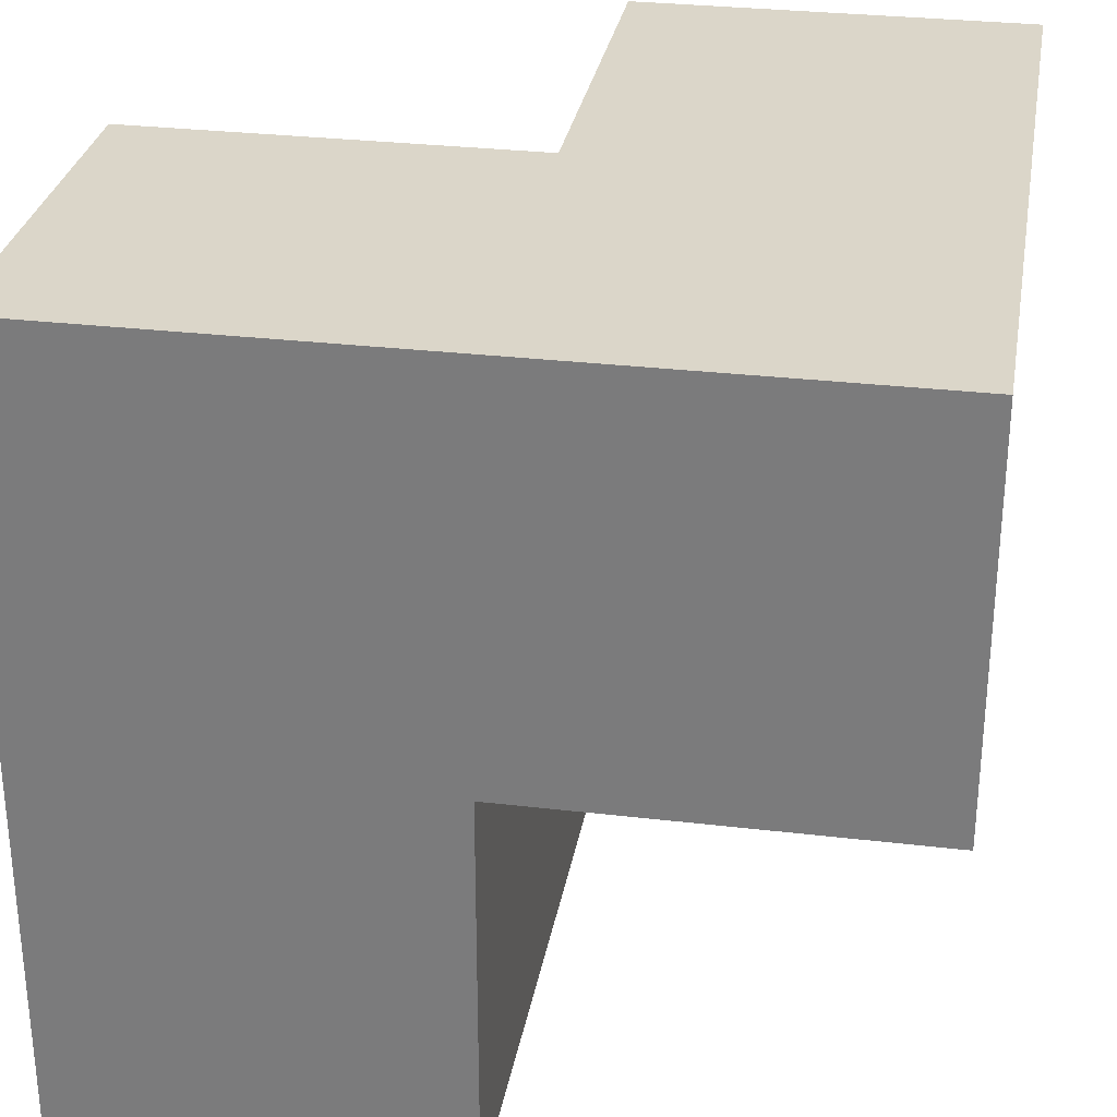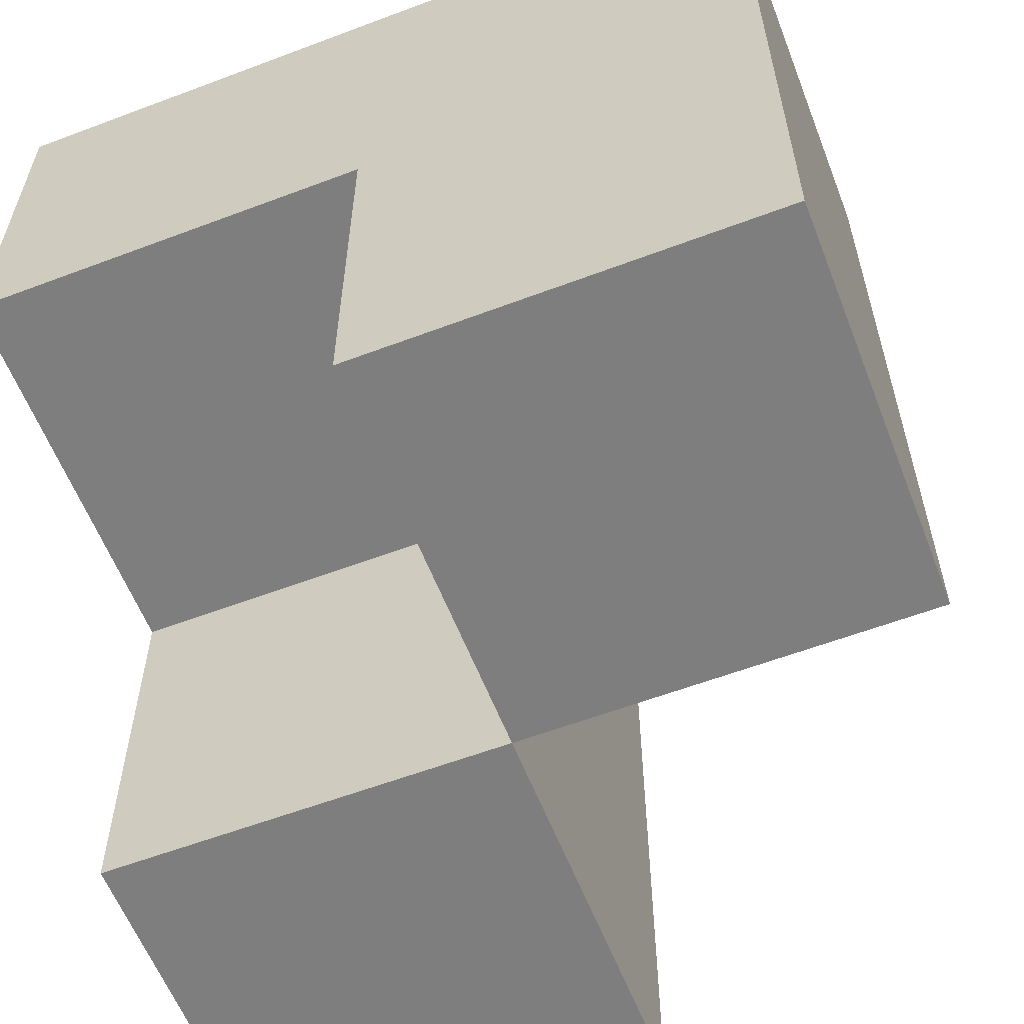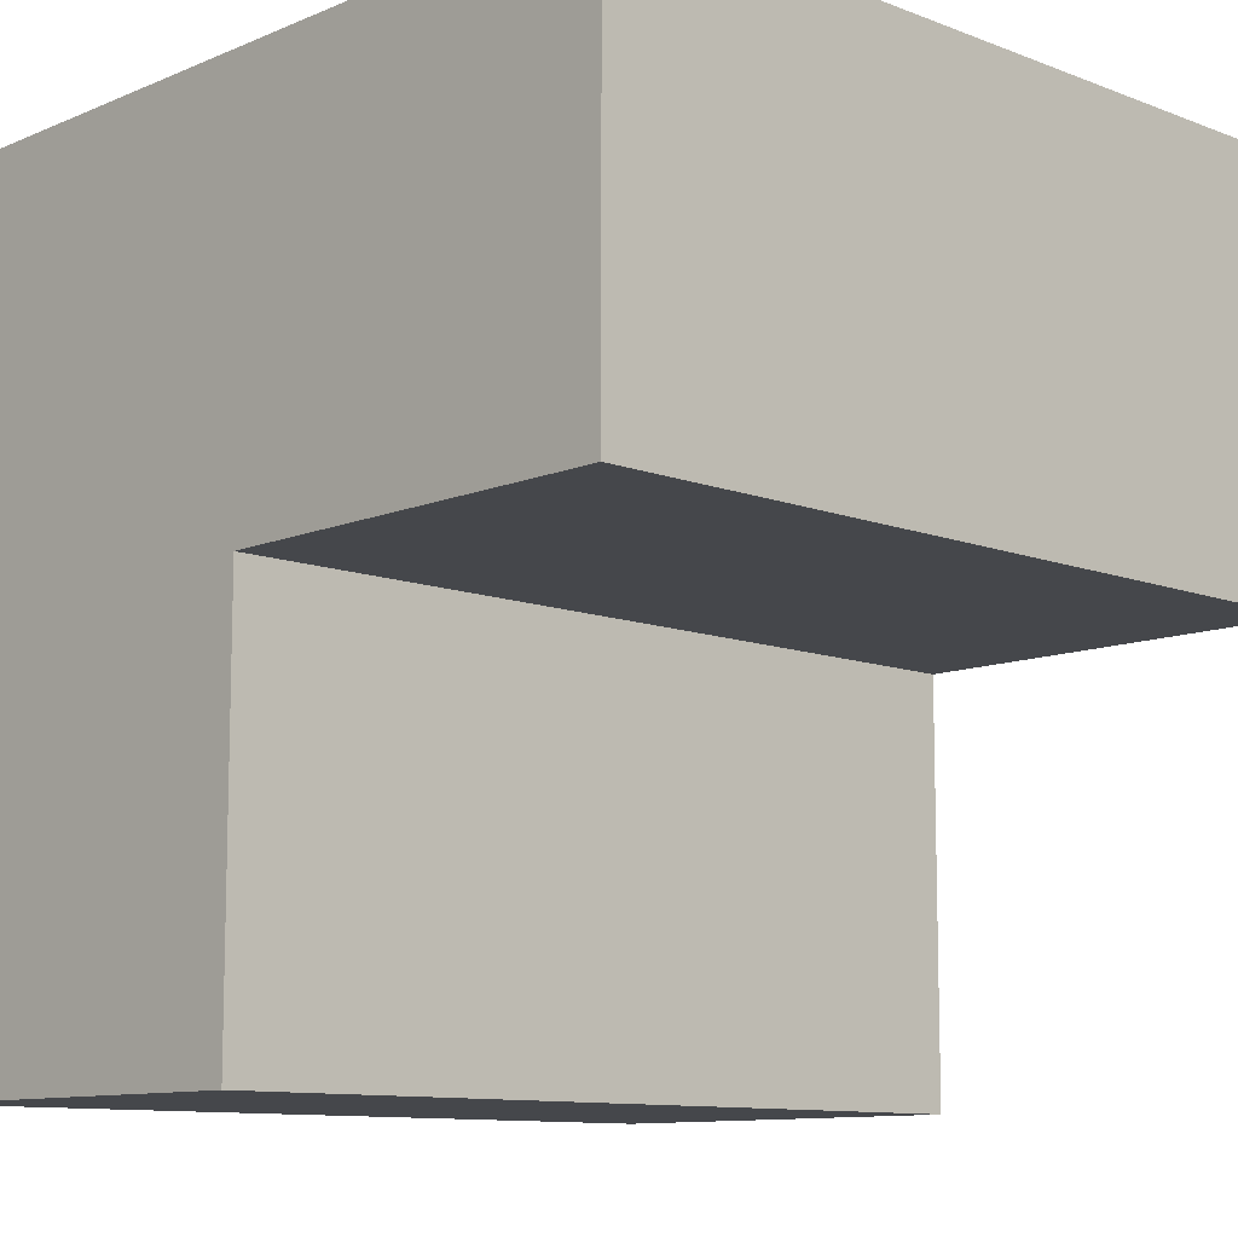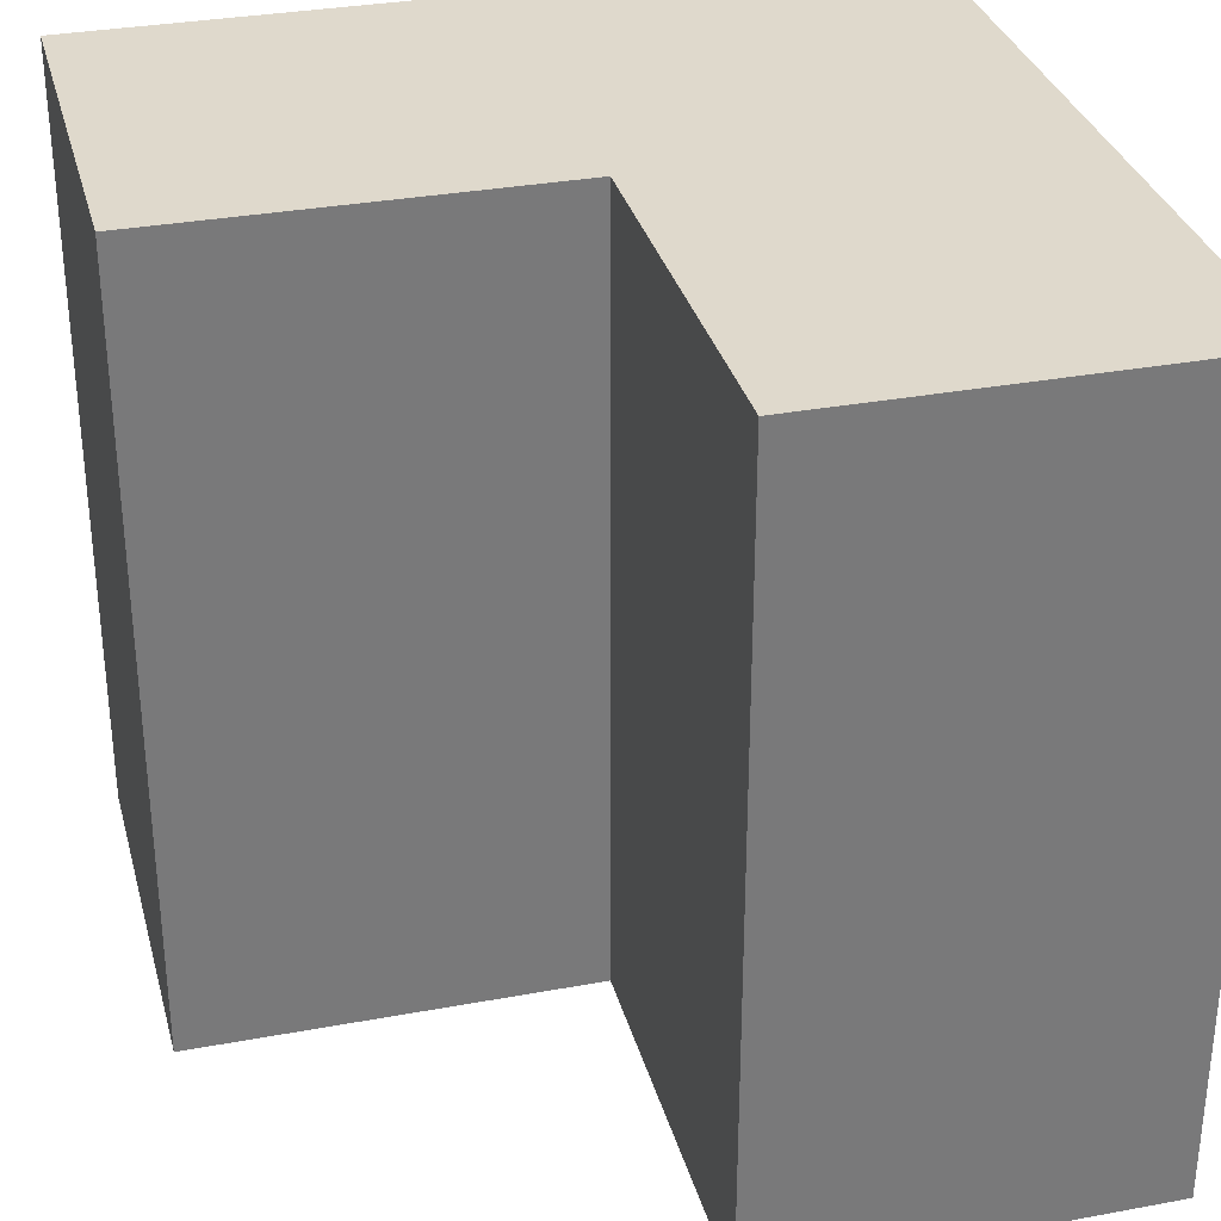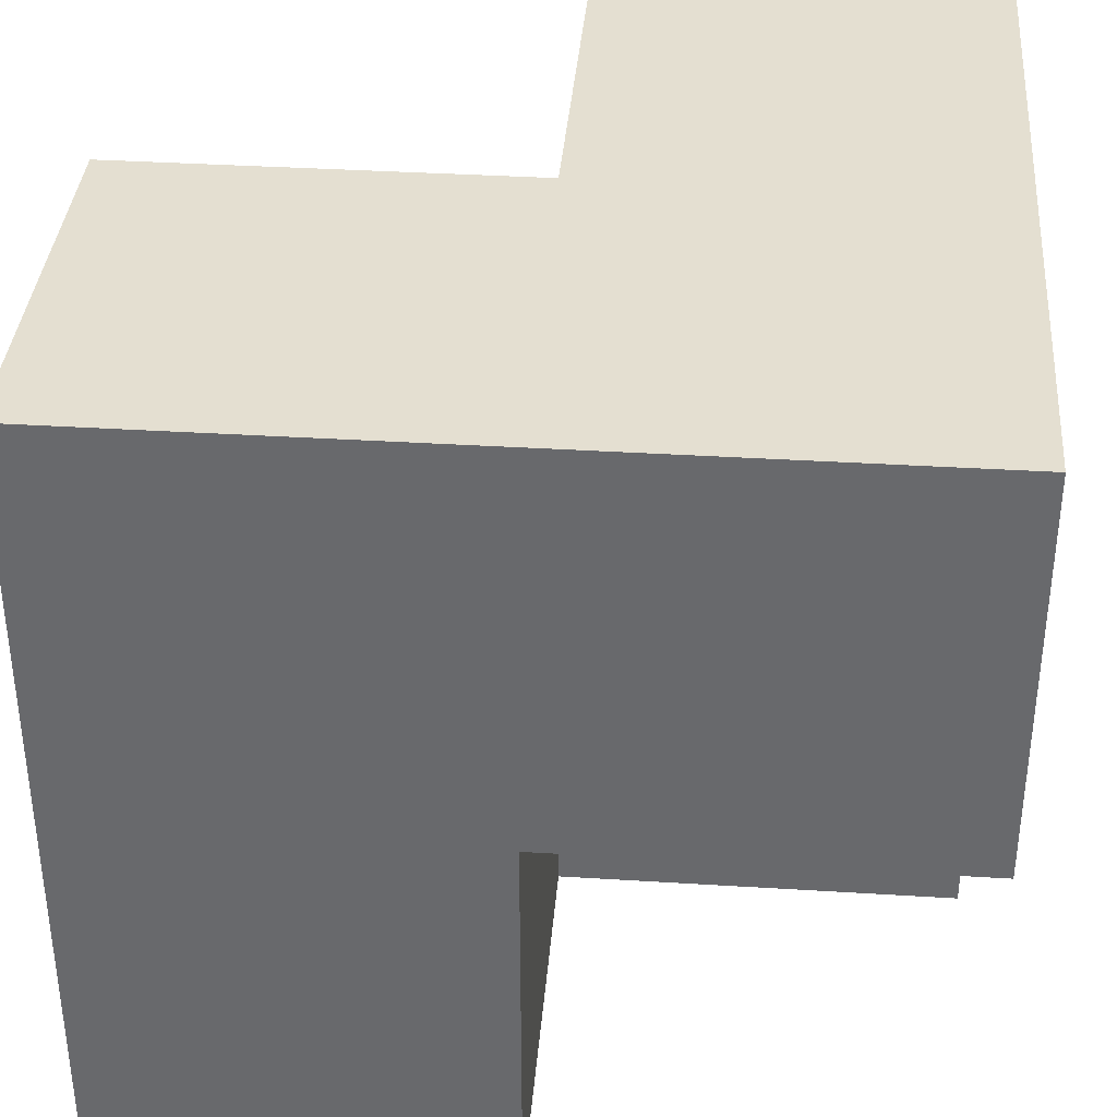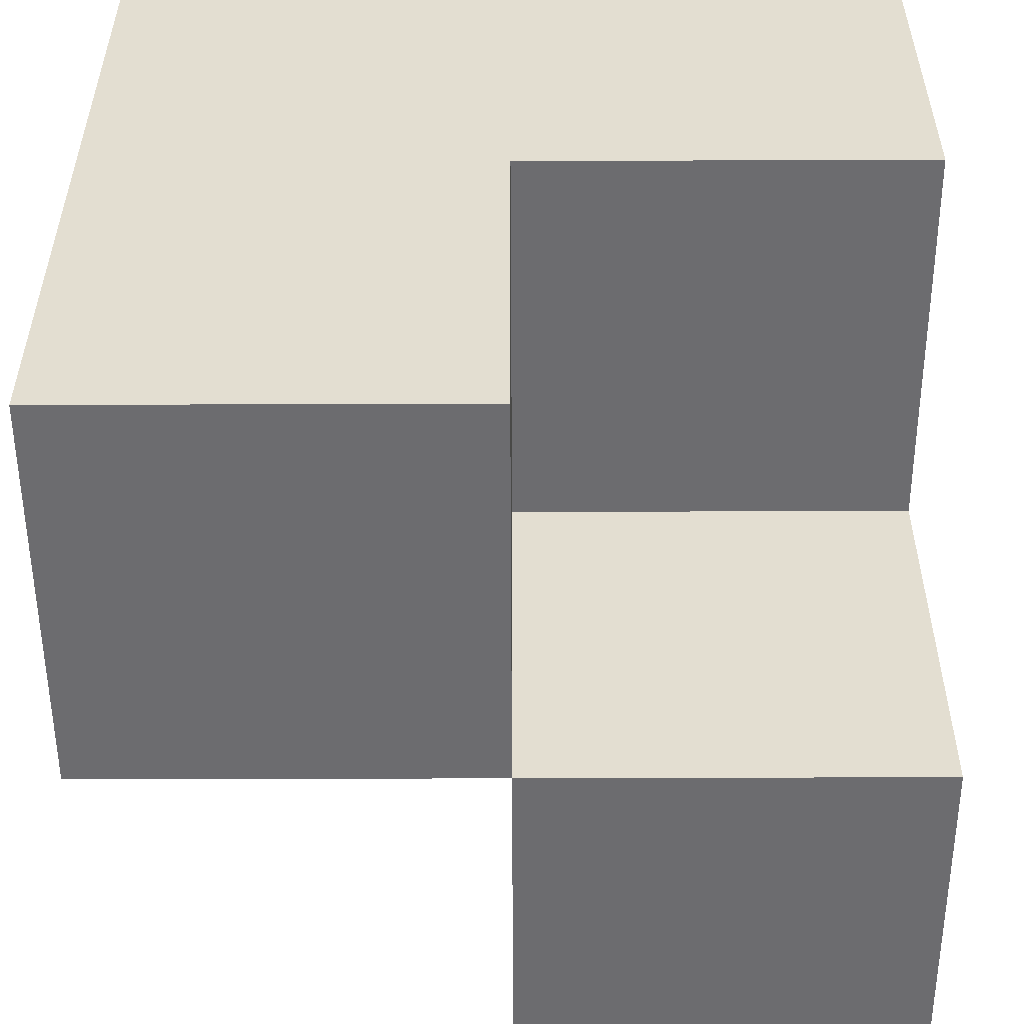
<metadata>
{"format":"obj","ext":"obj","renderer":"f3d","projection":"perspective","resolution":1024,"background":"white","views":[{"elev":29.8,"azim":-170.2,"up":"+Z"},{"elev":-59.5,"azim":111.2,"up":"+Y"},{"elev":-10.6,"azim":-133.8,"up":"+Z"},{"elev":32.3,"azim":-104.5,"up":"+Y"},{"elev":36.8,"azim":4.6,"up":"+Y"},{"elev":-53.8,"azim":0.2,"up":"+Y"}]}
</metadata>
<code>
o Cube
v 1 -1 -1
v 1 -1 1
v -1 -1 1
v -1 -1 -1
v 1 1 -1
v 1 1 1
v -1 1 1
v -1 1 -1
v 1 3 -1
v 1 3 1
v -1 3 1
v -1 3 -1
v 3 1 -1
v 3 1 1
v 3 3 -1
v 3 3 1
v 1 1 -3
v 1 3 -3
v 3 1 -3
v 3 3 -3
v 1 -1 -1
v 3 -1 -1
v 1 -1 -3
v 3 -1 -3
v -0.9 -1 -1
v -0.9 -1 1
v -0.9 1 -1
v -0.9 1 1
v -0.9 3 -1
v -0.9 3 1
v 0.905 -1 -1
v 0.905 -1 1
v 0.905 1 -1
v 0.905 1 1
v 0.905 3 -1
v 0.905 3 1
v -1 2.9 -1
v -1 2.9 1
v 1 2.9 1
v 1 2.9 -1
v 3 2.9 1
v 3 2.9 -1
v 1 2.9 -3
v 3 2.9 -3
v -0.9 2.9 1
v -0.9 2.9 -1
v 0.905 2.9 1
v 0.905 2.9 -1
v -1 1.095 -1
v 1 1.095 -1
v 3 1.095 -1
v 1 1.095 -3
v 3 1.095 -3
v -1 1.095 1
v 1 1.095 1
v 3 1.095 1
v -0.9 1.095 1
v -0.9 1.095 -1
v 0.905 1.095 1
v 0.905 1.095 -1
v 1 -0.9 -1
v 1 -0.9 1
v -1 -0.9 1
v -1 -0.9 -1
v -0.9 -0.9 1
v -0.9 -0.9 -1
v 0.905 -0.9 1
v 0.905 -0.9 -1
v 1 0.905 -1
v 1 0.905 1
v -1 0.905 1
v -1 0.905 -1
v -0.9 0.905 -1
v 0.905 0.905 -1
v -0.9 0.905 1
v 0.905 0.905 1
v 1 -1 -0.9
v -1 -1 -0.9
v 1 1 -0.9
v -1 1 -0.9
v 1 3 -0.9
v -1 3 -0.9
v 3 1 -0.9
v 3 3 -0.9
v -0.9 -1 -0.9
v -0.9 3 -0.9
v 0.905 -1 -0.9
v 0.905 3 -0.9
v -1 2.9 -0.9
v 3 2.9 -0.9
v -1 1.095 -0.9
v 3 1.095 -0.9
v 1 -0.9 -0.9
v -1 -0.9 -0.9
v 1 0.905 -0.9
v -1 0.905 -0.9
v 1 -1 0.905
v 1 1 0.905
v 1 3 0.905
v 3 1 0.905
v 3 3 0.905
v -0.9 3 0.905
v 0.905 3 0.905
v 3 2.9 0.905
v 3 1.095 0.905
v 1 -0.9 0.905
v 1 0.905 0.905
v -1 -1 0.905
v -1 1 0.905
v -1 3 0.905
v -0.9 -1 0.905
v 0.905 -1 0.905
v -1 2.9 0.905
v -1 1.095 0.905
v -1 -0.9 0.905
v -1 0.905 0.905
v 1 3 -2.9
v 3 3 -2.9
v 3 1 -2.9
v 1 1 -2.9
v 3 -1 -2.9
v 1 -1 -2.9
v 3 2.9 -2.9
v 1 2.9 -2.9
v 3 1.095 -2.9
v 1 1.095 -2.9
v 1 3 -1.095
v 3 1 -1.095
v 3 -1 -1.095
v 3 3 -1.095
v 1 1 -1.095
v 1 -1 -1.095
v 3 2.9 -1.095
v 1 2.9 -1.095
v 3 1.095 -1.095
v 1 1.095 -1.095
v 1 -0.9 -1
v 1 -0.9 -3
v 3 -0.9 -3
v 3 -0.9 -1
v 1 -0.9 -2.9
v 3 -0.9 -2.9
v 3 -0.9 -1.095
v 1 -0.9 -1.095
v 1 0.905 -1
v 3 0.905 -3
v 1 0.905 -3
v 3 0.905 -1
v 1 0.905 -2.9
v 3 0.905 -2.9
v 3 0.905 -1.095
v 1 0.905 -1.095
v 1.1 1 -1
v 1.1 3 -1
v 1.1 3 1
v 1.1 1 1
v 1.1 1 -3
v 1.1 3 -3
v 1.1 -1 -1
v 1.1 -1 -3
v 1.1 2.9 1
v 1.1 2.9 -3
v 1.1 1.095 1
v 1.1 1.095 -3
v 1.1 3 -0.9
v 1.1 1 -0.9
v 1.1 3 0.905
v 1.1 1 0.905
v 1.1 3 -2.9
v 1.1 -1 -2.9
v 1.1 3 -1.095
v 1.1 -1 -1.095
v 1.1 -0.9 -3
v 1.1 -0.9 -1
v 1.1 0.905 -3
v 1.1 0.905 -1
v 2.905 3 -1
v 2.905 1 1
v 2.905 3 -3
v 2.905 2.9 1
v 2.905 2.9 -3
v 2.905 1.095 1
v 2.905 1.095 -3
v 2.905 3 -0.9
v 2.905 1 -0.9
v 2.905 3 0.905
v 2.905 1 0.905
v 2.905 -1 -2.9
v 2.905 -1 -1.095
v 2.905 -0.9 -1
v 2.905 0.905 -1
v 2.905 1 -1
v 2.905 3 1
v 2.905 1 -3
v 2.905 -1 -1
v 2.905 -1 -3
v 2.905 3 -2.9
v 2.905 3 -1.095
v 2.905 -0.9 -3
v 2.905 0.905 -3
f 88 86 102 103
f 165 167 186 184
f 171 198 197 169
f 57 59 47 45
f 105 92 90 104
f 150 151 143 142
f 67 76 75 65
f 133 135 125 123
f 161 163 182 180
f 60 58 46 48
f 115 116 96 94
f 93 95 107 106
f 152 149 141 144
f 191 176 174 190
f 164 162 181 183
f 74 68 66 73
f 87 112 111 85
f 91 114 113 89
f 136 134 124 126
f 189 172 170 188
f 168 166 185 187
f 175 200 199 173
f 111 26 3 108
f 113 38 11 110
f 107 98 6 70
f 75 28 7 71
f 96 80 8 72
f 66 25 4 64
f 102 110 11 30
f 47 39 10 36
f 46 37 12 29
f 197 118 20 179
f 90 42 15 84
f 182 178 14 56
f 186 193 16 101
f 185 192 13 83
f 181 179 20 44
f 141 138 23 122
f 125 119 19 53
f 124 117 18 43
f 170 122 23 160
f 143 140 22 129
f 199 139 24 196
f 174 137 21 159
f 112 32 26 111
f 76 34 28 75
f 68 31 25 66
f 103 102 30 36
f 38 45 30 11
f 48 46 29 35
f 45 47 36 30
f 97 2 32 112
f 70 6 34 76
f 61 1 31 68
f 99 103 36 10
f 40 48 35 9
f 114 54 38 113
f 59 55 39 47
f 58 49 37 46
f 92 51 42 90
f 193 180 41 16
f 183 181 44 53
f 118 123 44 20
f 126 124 43 52
f 54 57 45 38
f 50 60 48 40
f 180 182 56 41
f 123 125 53 44
f 109 7 54 114
f 34 6 55 59
f 27 8 49 58
f 83 13 51 92
f 194 183 53 19
f 120 126 52 17
f 7 28 57 54
f 33 27 58 60
f 28 34 59 57
f 5 33 60 50
f 97 106 62 2
f 26 65 63 3
f 78 94 64 4
f 73 66 64 72
f 32 67 65 26
f 2 62 67 32
f 69 61 68 74
f 106 107 70 62
f 65 75 71 63
f 94 96 72 64
f 62 70 76 67
f 27 73 72 8
f 33 74 73 27
f 5 69 74 33
f 25 85 78 4
f 37 89 82 12
f 69 5 79 95
f 116 109 80 96
f 29 12 82 86
f 104 90 84 101
f 177 184 84 15
f 187 185 83 100
f 31 87 85 25
f 35 29 86 88
f 1 77 87 31
f 9 35 88 81
f 49 91 89 37
f 8 80 91 49
f 100 83 92 105
f 1 61 93 77
f 108 115 94 78
f 61 69 95 93
f 85 111 108 78
f 89 113 110 82
f 95 79 98 107
f 86 82 110 102
f 184 186 101 84
f 77 97 112 87
f 81 88 103 99
f 80 109 114 91
f 77 93 106 97
f 71 7 109 116
f 41 104 101 16
f 178 187 100 14
f 56 105 104 41
f 14 100 105 56
f 3 63 115 108
f 63 71 116 115
f 198 130 118 197
f 144 141 122 132
f 135 128 119 125
f 134 127 117 124
f 172 132 122 170
f 139 142 121 24
f 130 133 123 118
f 131 136 126 120
f 142 143 129 121
f 177 15 130 198
f 137 144 132 21
f 51 13 128 135
f 40 9 127 134
f 159 21 132 172
f 15 42 133 130
f 50 40 134 136
f 42 51 135 133
f 5 50 136 131
f 149 147 138 141
f 151 148 140 143
f 200 146 139 199
f 176 145 137 174
f 146 150 142 139
f 145 152 144 137
f 120 17 147 149
f 128 13 148 151
f 194 19 146 200
f 153 5 145 176
f 131 120 149 152
f 19 119 150 146
f 119 128 151 150
f 5 131 152 145
f 117 169 158 18
f 55 6 156 163
f 99 10 155 167
f 79 5 153 166
f 43 18 158 162
f 188 170 160 196
f 138 173 160 23
f 190 174 159 195
f 10 39 161 155
f 52 43 162 164
f 39 55 163 161
f 17 52 164 157
f 9 81 165 154
f 98 79 166 168
f 81 99 167 165
f 6 98 168 156
f 127 171 169 117
f 9 154 171 127
f 195 159 172 189
f 147 175 173 138
f 17 157 175 147
f 192 153 176 191
f 169 197 179 158
f 163 156 178 182
f 167 155 193 186
f 166 153 192 185
f 162 158 179 181
f 173 199 196 160
f 155 161 180 193
f 157 164 183 194
f 154 165 184 177
f 156 168 187 178
f 154 177 198 171
f 157 194 200 175
f 121 188 196 24
f 140 190 195 22
f 129 189 188 121
f 22 195 189 129
f 148 191 190 140
f 13 192 191 148

</code>
